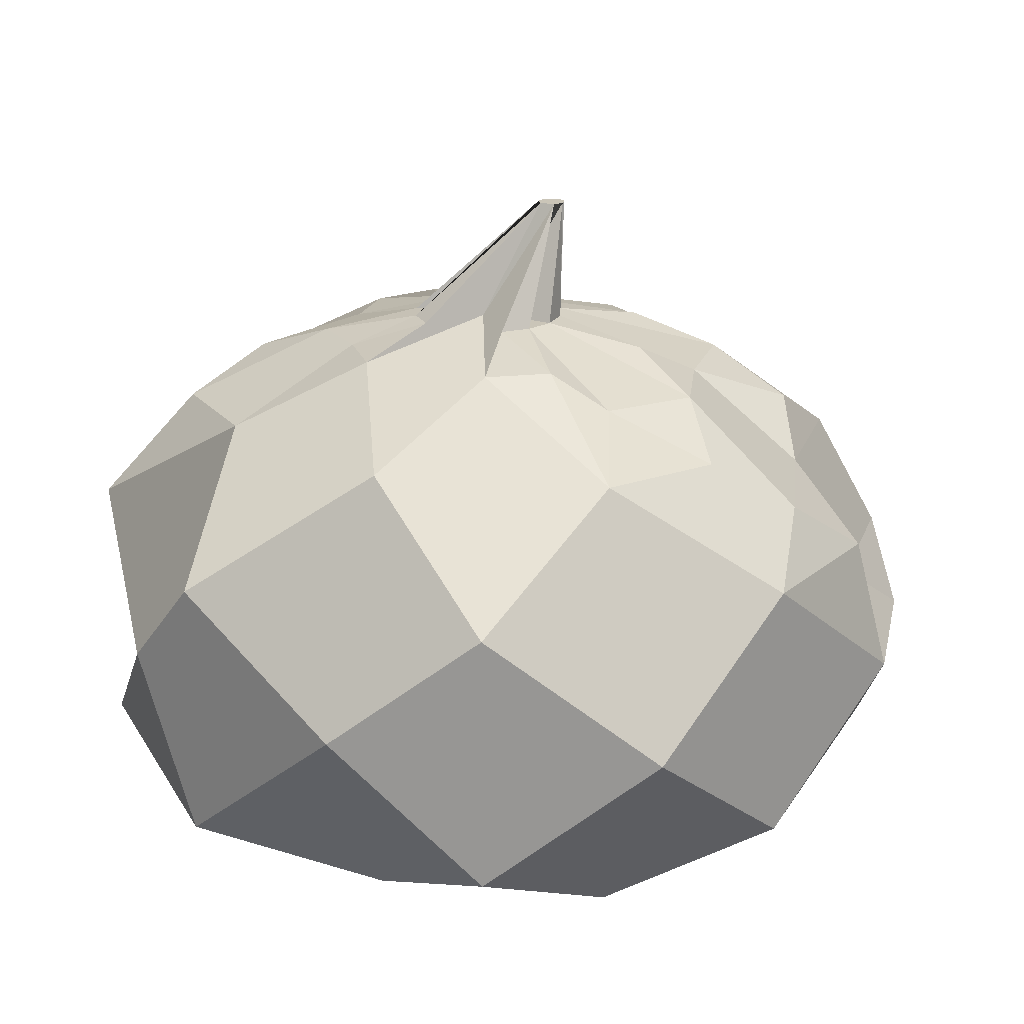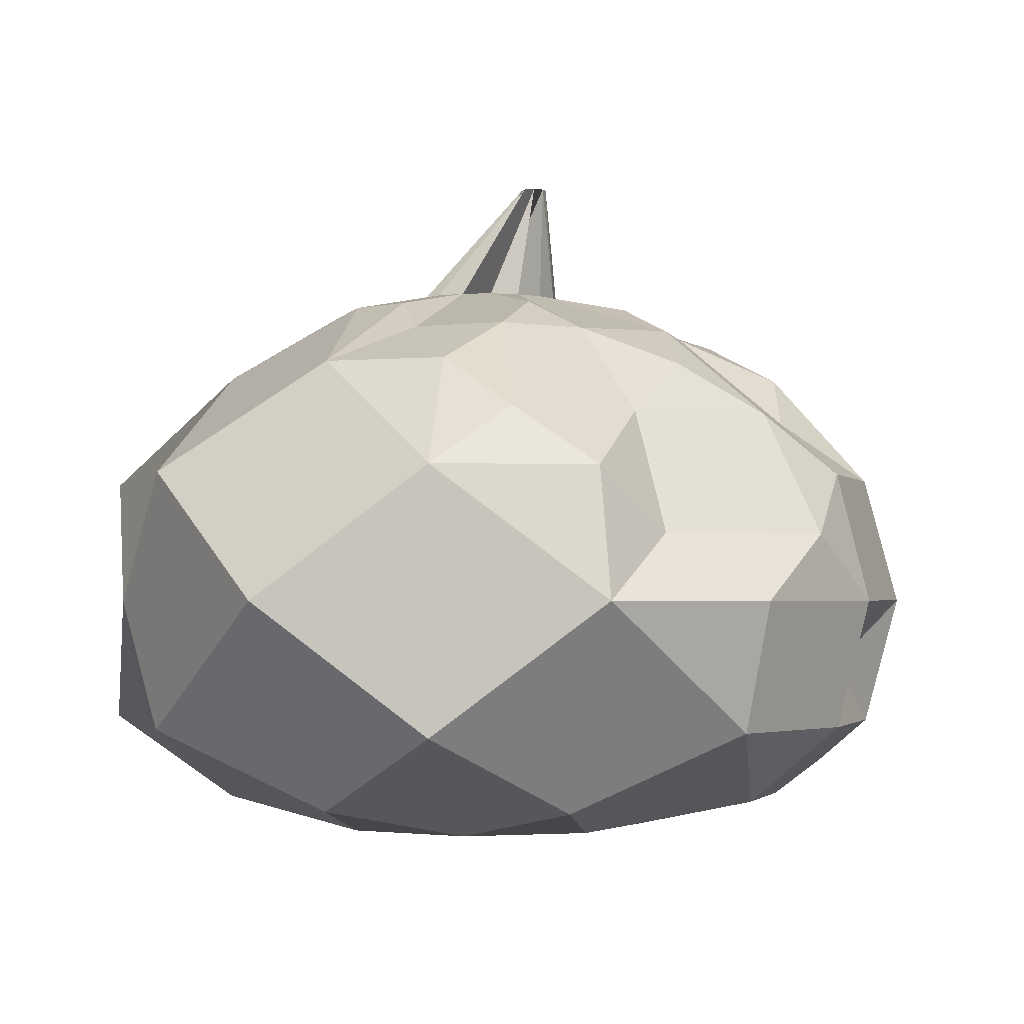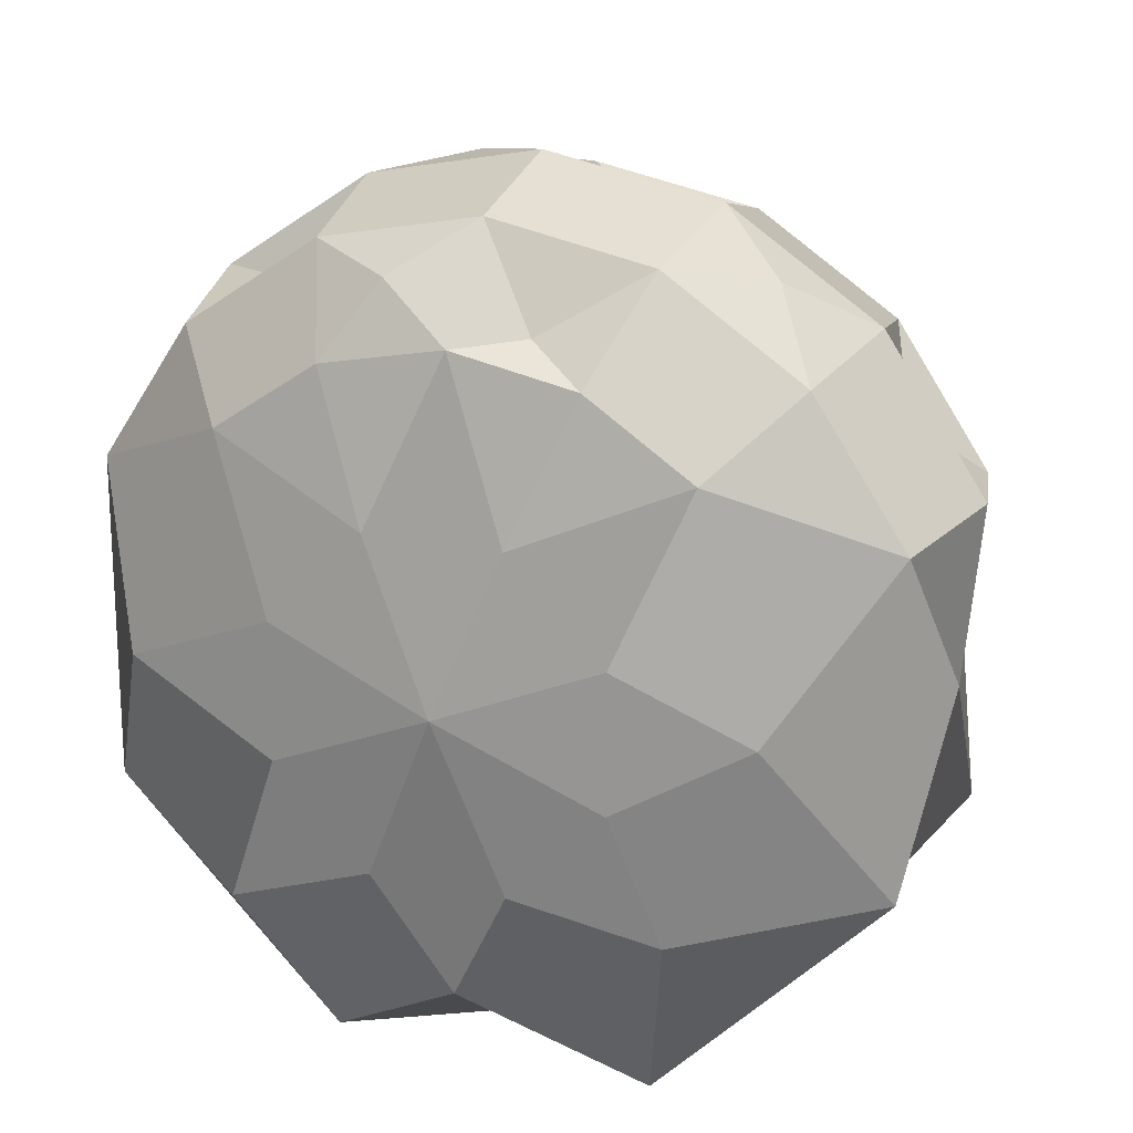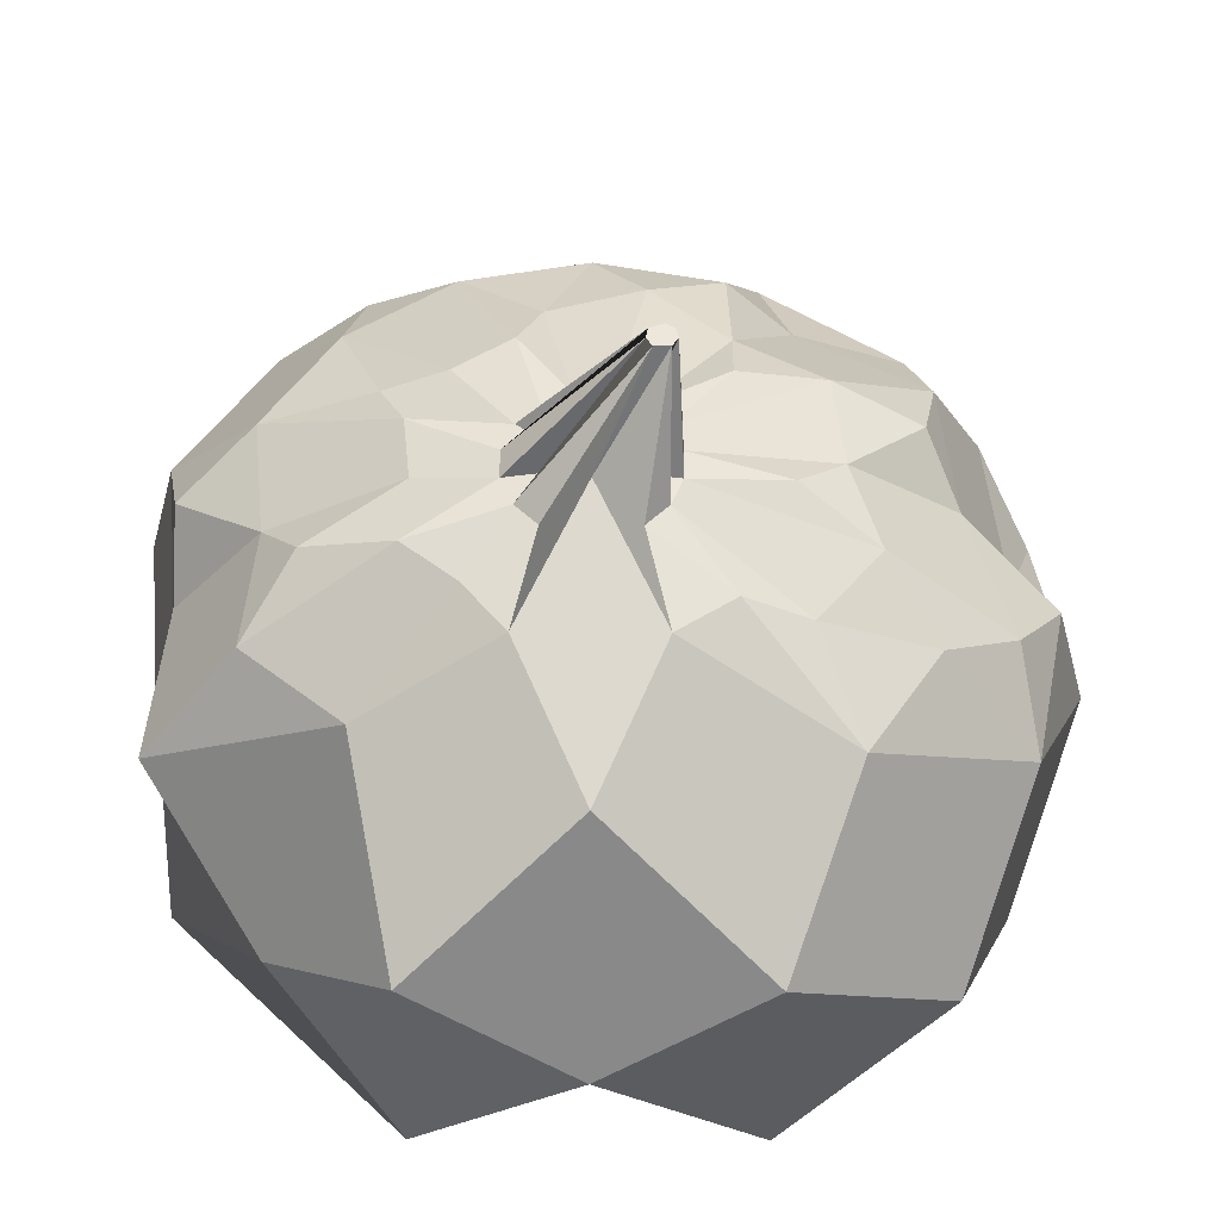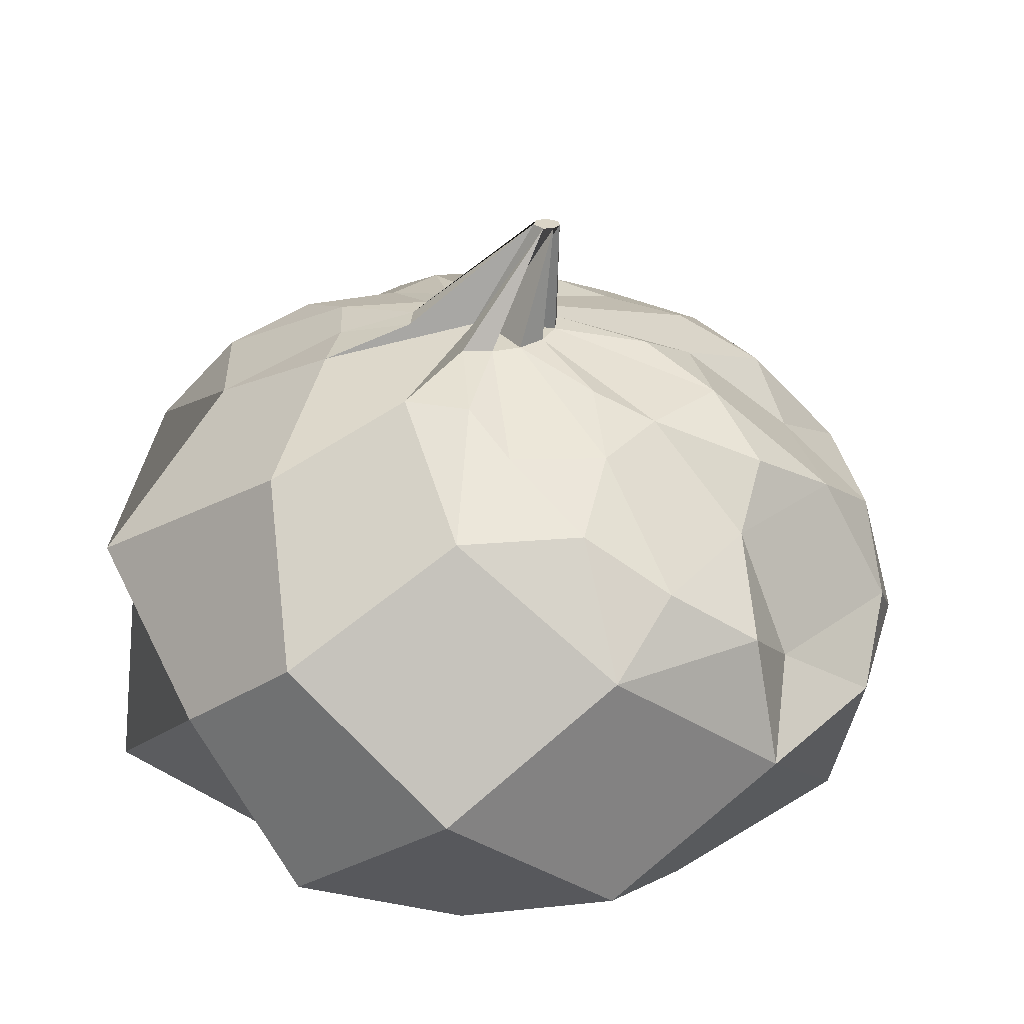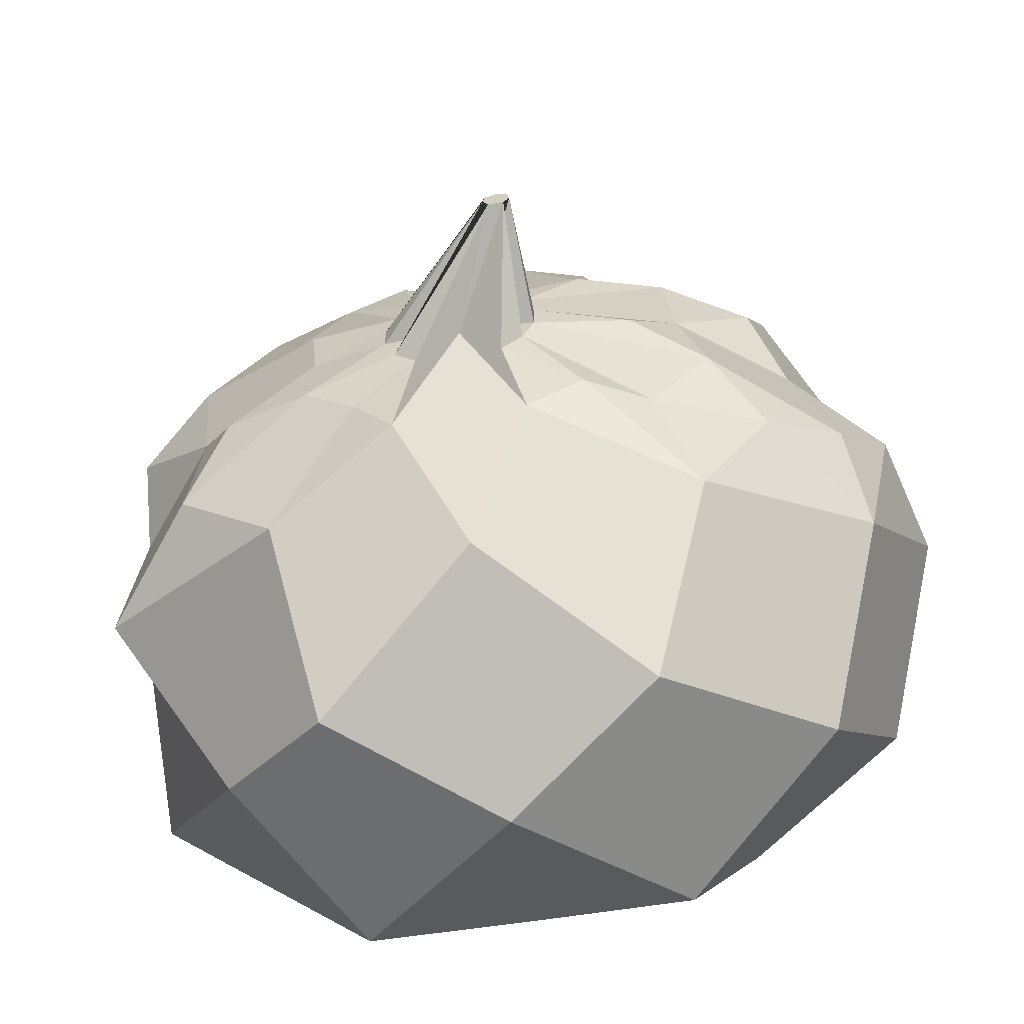
<metadata>
{"format":"obj","ext":"obj","renderer":"f3d","projection":"perspective","resolution":1024,"background":"white","views":[{"elev":20.5,"azim":-157.1,"up":"+Y"},{"elev":-2.0,"azim":-105.7,"up":"+Y"},{"elev":19.3,"azim":22.4,"up":"+Z"},{"elev":-37.1,"azim":179.6,"up":"+Z"},{"elev":29.0,"azim":-130.9,"up":"+Y"},{"elev":-61.1,"azim":-170.9,"up":"+Z"}]}
</metadata>
<code>
o Sphere.001_Sphere.002
v 180.5 2.715 -0.06416
v 180.5 2.284 -1.315
v 180.5 0.1967 -1.315
v 180.8 2.625 -0.7435
v 181.2 1.773 -1.792
v 181.2 0.5692 -1.792
v 180.8 0.03661 -0.7435
v 181 2.625 -0.5033
v 181.4 2.284 -0.93
v 181.8 1.171 -1.315
v 181.4 0.1967 -0.93
v 180.5 2.715 -0.02455
v 181.2 2.625 -0.3093
v 181.9 2.284 -0.5696
v 182.3 1.773 -0.7435
v 182.3 0.5692 -0.7435
v 181.2 0.03661 -0.3093
v 181.6 2.48 -0.2295
v 181.2 2.625 0
v 181.8 2.284 0
v 182.2 1.773 0
v 182.3 1.171 0
v 181.8 0.1967 0
v 182.2 2.046 0.3378
v 180.5 2.715 0.02455
v 181.2 2.625 0.3048
v 181.9 2.284 0.565
v 182.3 1.773 0.739
v 182.4 1.171 0.8
v 182.3 0.5692 0.739
v 181.2 0.03661 0.3048
v 181.3 2.48 0.5741
v 182 1.478 1.014
v 181.1 2.625 0.565
v 181.5 2.284 1.046
v 181.9 1.773 1.367
v 182 1.171 1.48
v 181.9 0.5692 1.367
v 181.5 0.1967 1.046
v 181.5 2.046 1.447
v 181.6 0.8643 1.707
v 180.5 2.715 0.05928
v 180.8 2.625 0.739
v 181.1 2.284 1.367
v 181.2 1.773 1.787
v 181.3 1.171 1.935
v 181.2 0.5692 1.787
v 181.1 0.1967 1.367
v 180.8 0.03661 0.739
v 180.7 2.48 1.014
v 180.8 1.478 1.789
v 180.8 0.3478 1.517
v 180.5 2.284 1.48
v 180.5 1.773 1.935
v 180.5 1.171 2.094
v 180.5 0.5692 1.935
v 180.5 0.1967 1.48
v 180.3 2.48 1.14
v 180.1 1.478 2.014
v 180.1 0.3478 1.707
v 179.9 2.284 1.367
v 179.7 1.773 1.787
v 179.7 1.171 1.935
v 179.7 0.5692 1.787
v 179.9 0.1967 1.367
v 180.2 0.03661 0.739
v 179.9 2.48 0.8592
v 179.6 2.046 1.286
v 179.5 0.8643 1.517
v 179.9 2.625 0.565
v 179.1 1.773 1.367
v 179 1.171 1.48
v 179.1 0.5692 1.367
v 179.4 0.1967 1.046
v 179.5 2.48 0.6448
v 179 2.046 0.9662
v 178.8 1.478 1.14
v 180.4 2.715 0.02455
v 179.1 2.284 0.565
v 178.6 1.171 0.8
v 178.7 0.5692 0.739
v 179.7 0.03661 0.3048
v 179.5 2.48 0.2016
v 179 2.046 0.3017
v 178.7 1.478 0.3559
v 179.7 2.625 -0.002272
v 178.6 1.773 -0.002272
v 178.4 1.171 -0.002273
v 179 0.1967 -0.002272
v 179.3 2.48 -0.2295
v 178.8 2.046 -0.3424
v 180.4 2.715 -0.02455
v 179.1 2.284 -0.5696
v 178.7 1.773 -0.7435
v 178.7 0.5692 -0.7435
v 179.7 0.03661 -0.3093
v 179.6 2.48 -0.5741
v 179.9 2.625 -0.5696
v 179.4 2.284 -1.051
v 179 1.171 -1.485
v 179.4 0.1967 -1.051
v 180.2 2.625 -0.7435
v 179.7 1.773 -1.792
v 179.7 0.5692 -1.792
v 180.2 0.03661 -0.7435
v 180.5 1.171 -1.86
v 180.5 -0.007731 0
v 180.7 2.715 -0.3017
v 180.8 2.715 -0.2016
v 180.8 2.715 -0.07079
v 180.8 2.715 0.07079
v 180.8 2.715 0.2016
v 180.7 2.715 0.3017
v 180.6 2.715 0.3559
v 180.4 2.715 0.3559
v 180.3 2.715 0.3017
v 180.2 2.715 0.2016
v 180.1 2.715 0.07079
v 180.1 2.715 -0.07079
v 180.2 2.715 -0.2016
v 180.3 2.715 -0.3017
v 180.3 3.258 0.1235
v 180.3 3.258 0.1644
v 180.3 3.258 0.2125
v 180.2 3.258 0.2398
v 180.2 3.258 0.2125
v 180.2 3.258 0.1644
v 180.2 3.258 0.1235
f 5 9 15 10
f 102 1 4 2
f 11 7 3 6
f 106 103 2 5
f 14 15 9
f 14 9 8 13
f 110 123 111
f 11 16 23 17
f 42 113 124
f 24 20 27
f 20 24 21
f 109 8 108
f 21 22 15
f 13 18 14
f 21 15 14 20
f 112 124 113
f 29 22 21 28
f 31 107 17 23
f 14 18 20
f 40 35 44
f 13 110 19 18
f 28 33 29
f 38 39 30
f 111 19 110
f 18 19 20
f 24 27 28
f 21 24 28
f 37 41 38
f 38 30 29 37
f 27 32 35
f 29 33 37
f 53 50 58
f 40 44 45
f 33 28 36
f 48 49 39
f 35 40 36
f 117 116 126
f 63 69 64
f 26 112 34 32
f 48 39 38 47
f 33 36 37
f 117 70 116
f 47 52 48
f 113 34 112
f 41 37 46
f 38 41 47
f 32 34 35
f 44 35 34 43
f 43 114 50
f 46 37 36 45
f 36 40 45
f 41 46 47
f 44 50 53
f 66 107 49 57
f 46 51 55
f 52 47 56
f 51 45 54
f 65 66 57
f 88 87 94
f 62 54 53 61
f 56 47 46 55
f 71 68 76
f 50 114 115 58
f 60 64 65
f 125 126 116
f 48 52 57
f 49 48 57
f 52 56 60 57
f 82 107 66 74
f 61 68 62
f 51 54 59 55
f 114 42 124 125
f 125 116 115
f 55 59 63
f 58 115 116 67
f 59 62 63
f 57 60 65
f 62 68 71
f 74 65 64 73
f 64 69 73
f 116 70 67
f 72 63 62 71
f 61 58 67
f 60 56 64
f 76 68 67 75
f 74 73 81
f 70 117 75
f 81 80 88
f 69 72 73
f 75 117 118 83
f 85 77 76 84
f 87 84 91
f 74 81 89 82
f 66 65 74
f 61 67 68
f 81 73 72 80
f 81 88 95 89
f 17 107 7 11
f 105 101 104 3
f 71 76 77
f 118 86 83
f 86 119 90
f 79 75 83
f 78 118 117
f 91 84 83 90
f 96 107 82 89
f 105 107 96 101
f 100 103 106 104
f 76 79 84
f 85 87 88
f 6 10 16 11
f 79 83 84
f 78 126 127 118
f 119 86 118
f 88 94 100 95
f 94 93 99
f 90 119 120 97
f 91 93 94
f 93 90 97
f 120 98 97
f 92 120 119
f 1 102 121 128
f 95 100 104 101
f 93 97 99
f 92 127 128 120
f 121 98 120
f 97 98 99
f 108 122 109
f 115 114 125
f 99 98 102
f 123 12 109 122
f 84 87 85
f 23 30 39 31
f 16 22 30 23
f 119 118 127
f 8 109 13
f 49 107 31 39
f 121 120 128
f 19 111 26
f 36 28 27 35
f 3 104 106 6
f 34 113 43
f 54 45 44 53
f 64 56 55 63
f 53 58 61
f 8 9 4
f 89 95 101 96
f 67 70 75
f 80 85 88
f 83 86 90
f 94 99 103 100
f 2 4 9 5
f 98 121 102
f 106 5 10 6
f 25 112 26 111
f 90 93 91
f 87 91 94
f 43 50 44
f 42 114 43 113
f 45 51 46
f 124 25 111 123
f 103 99 102 2
f 59 54 62
f 10 15 22 16
f 71 77 72
f 69 63 72
f 12 110 13 109
f 75 79 76
f 29 30 22
f 72 77 80
f 26 32 27
f 80 77 85
f 27 20 19 26
f 7 107 105 3
f 4 108 8
f 1 122 108 4
f 110 12 123
f 112 25 124
f 78 117 126
f 92 119 127
f 128 122 1
f 128 127 126 125 124 123 122

</code>
